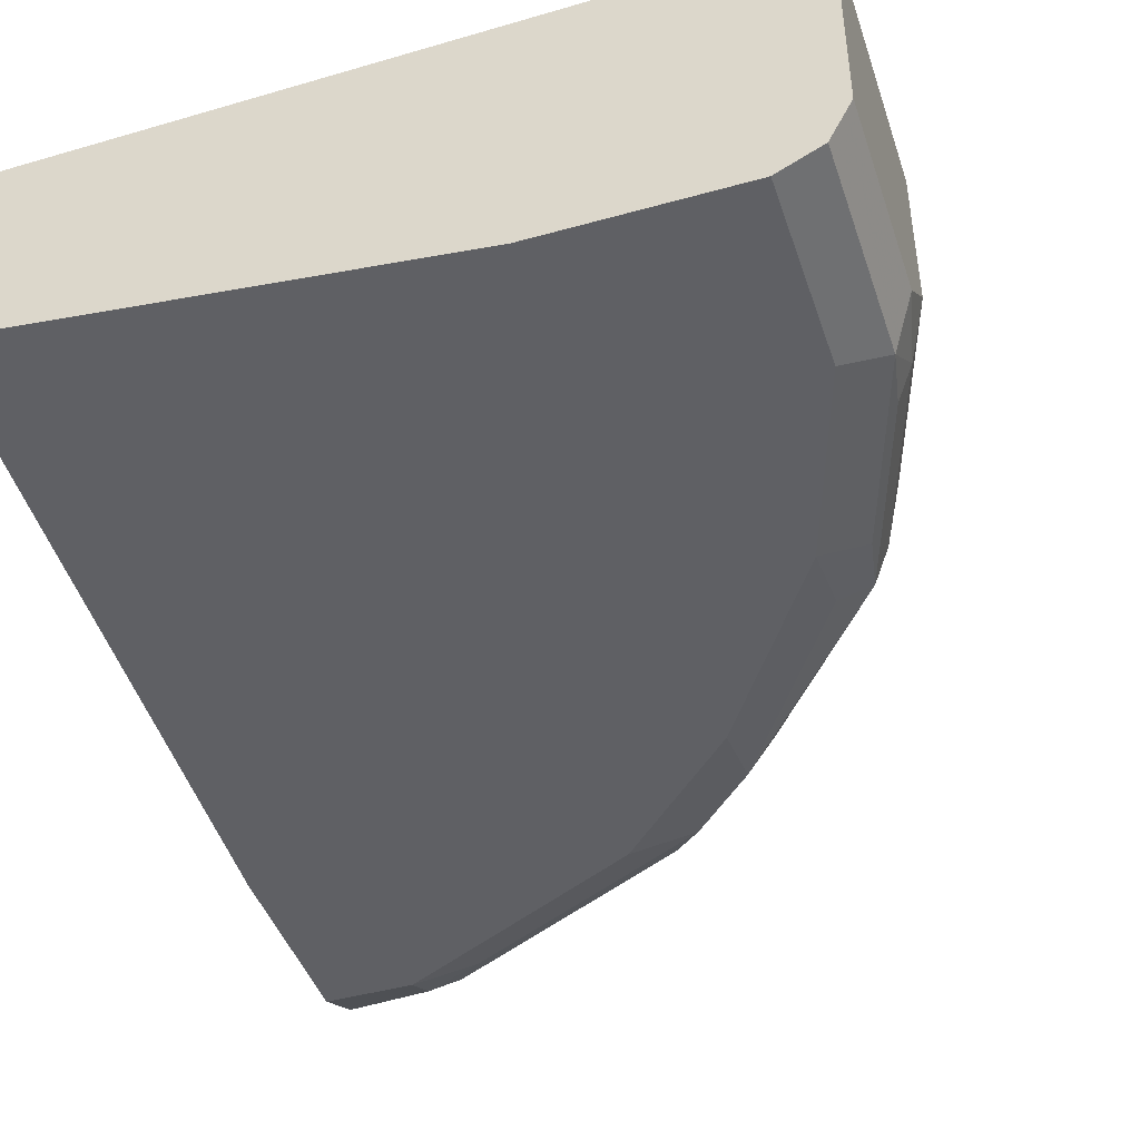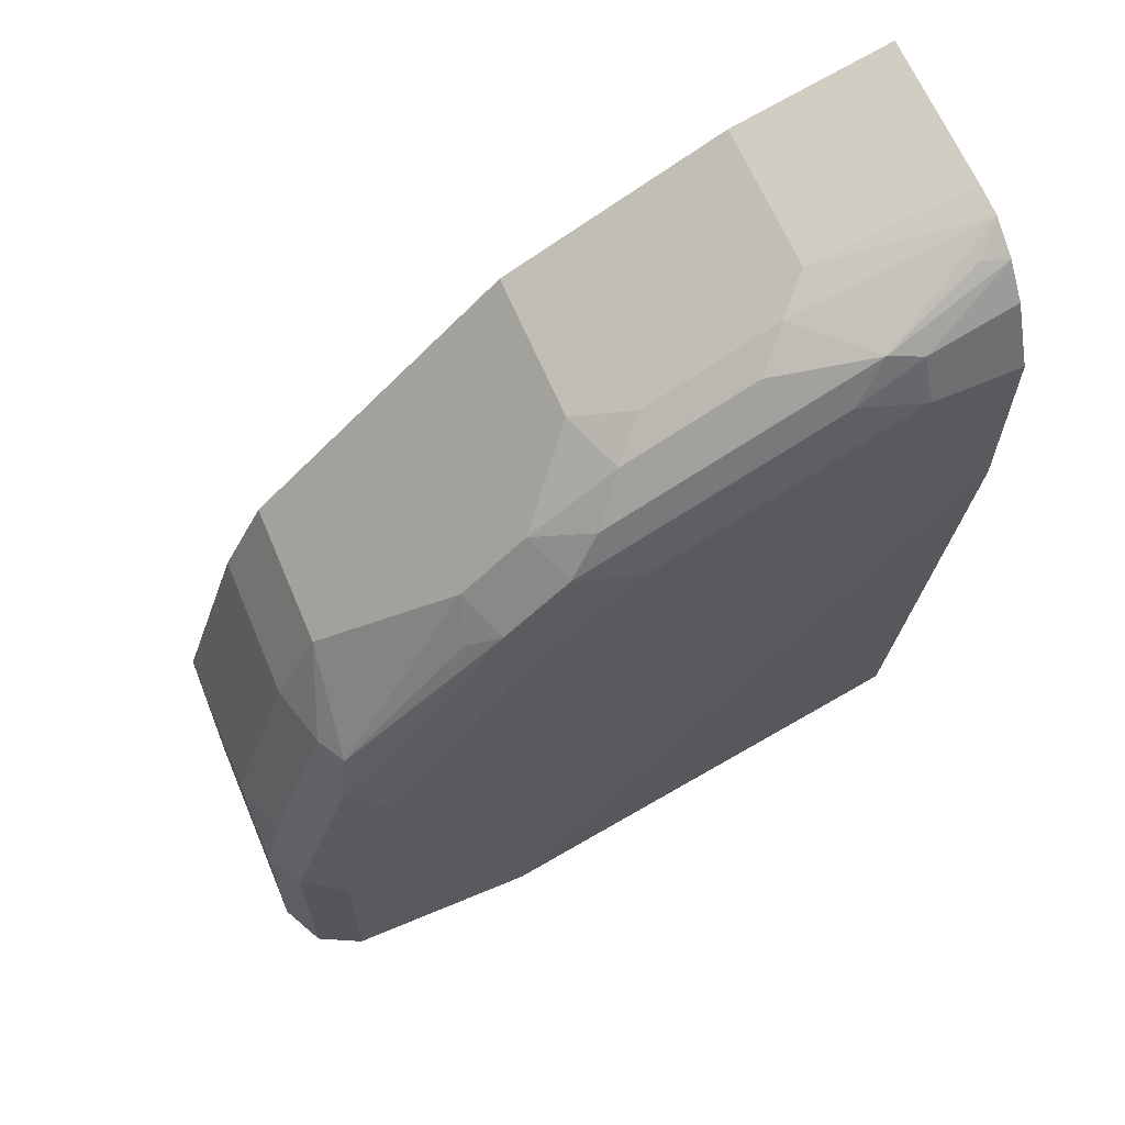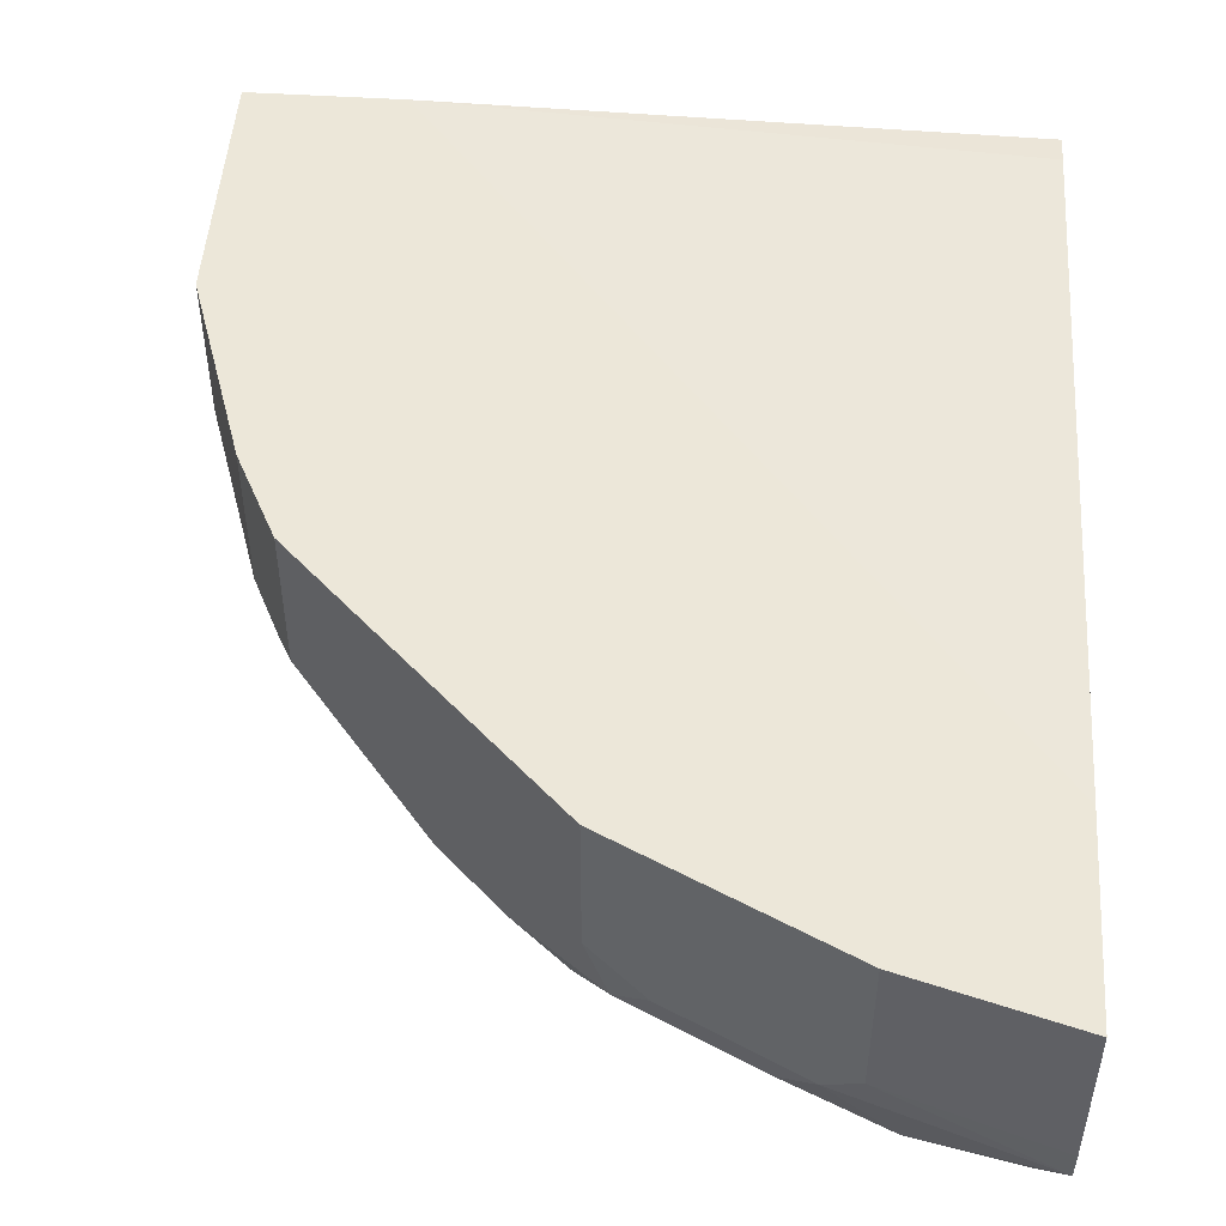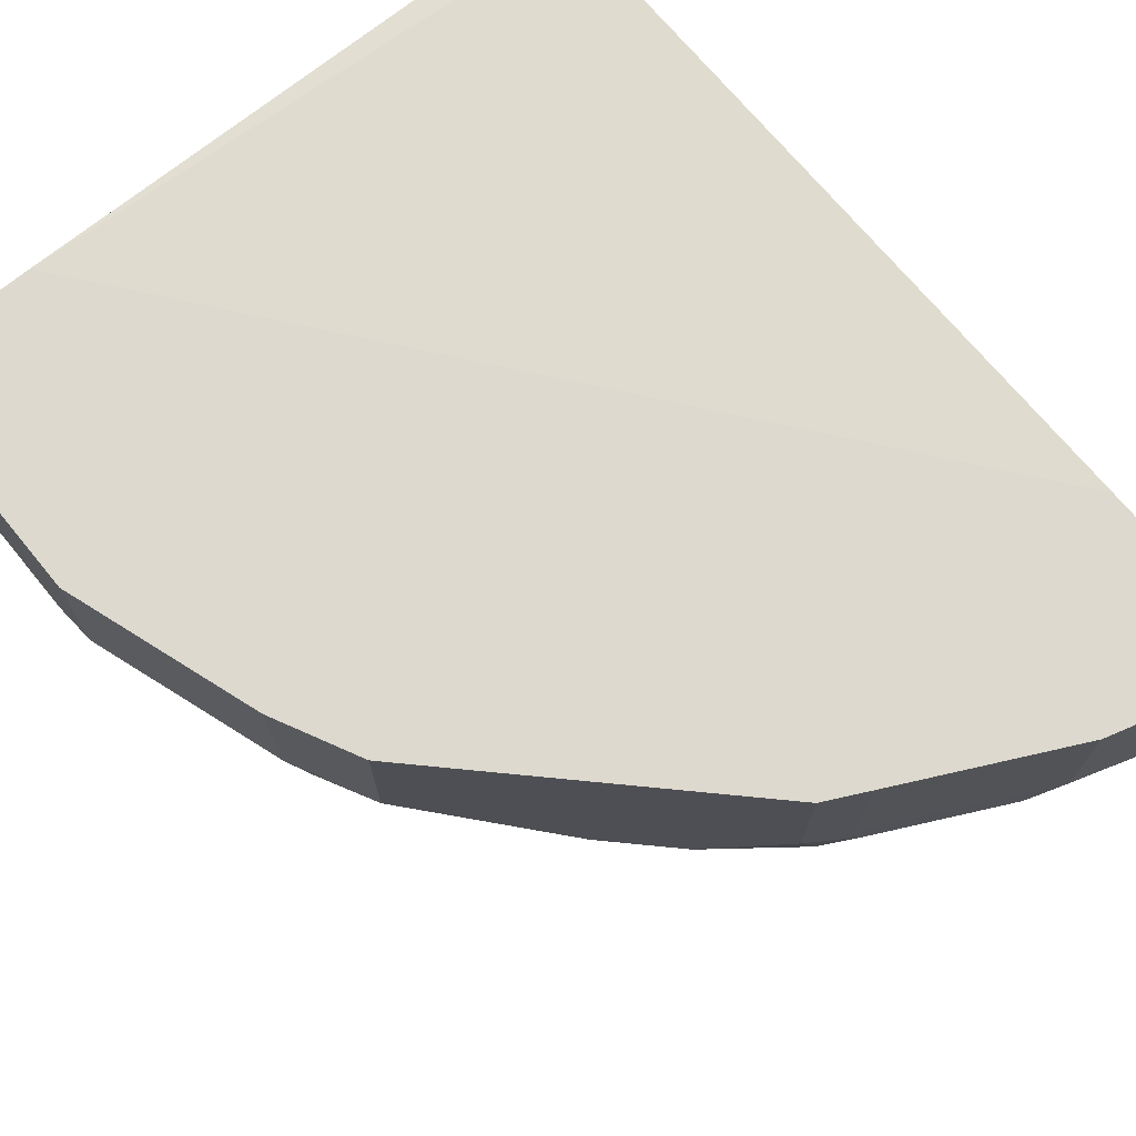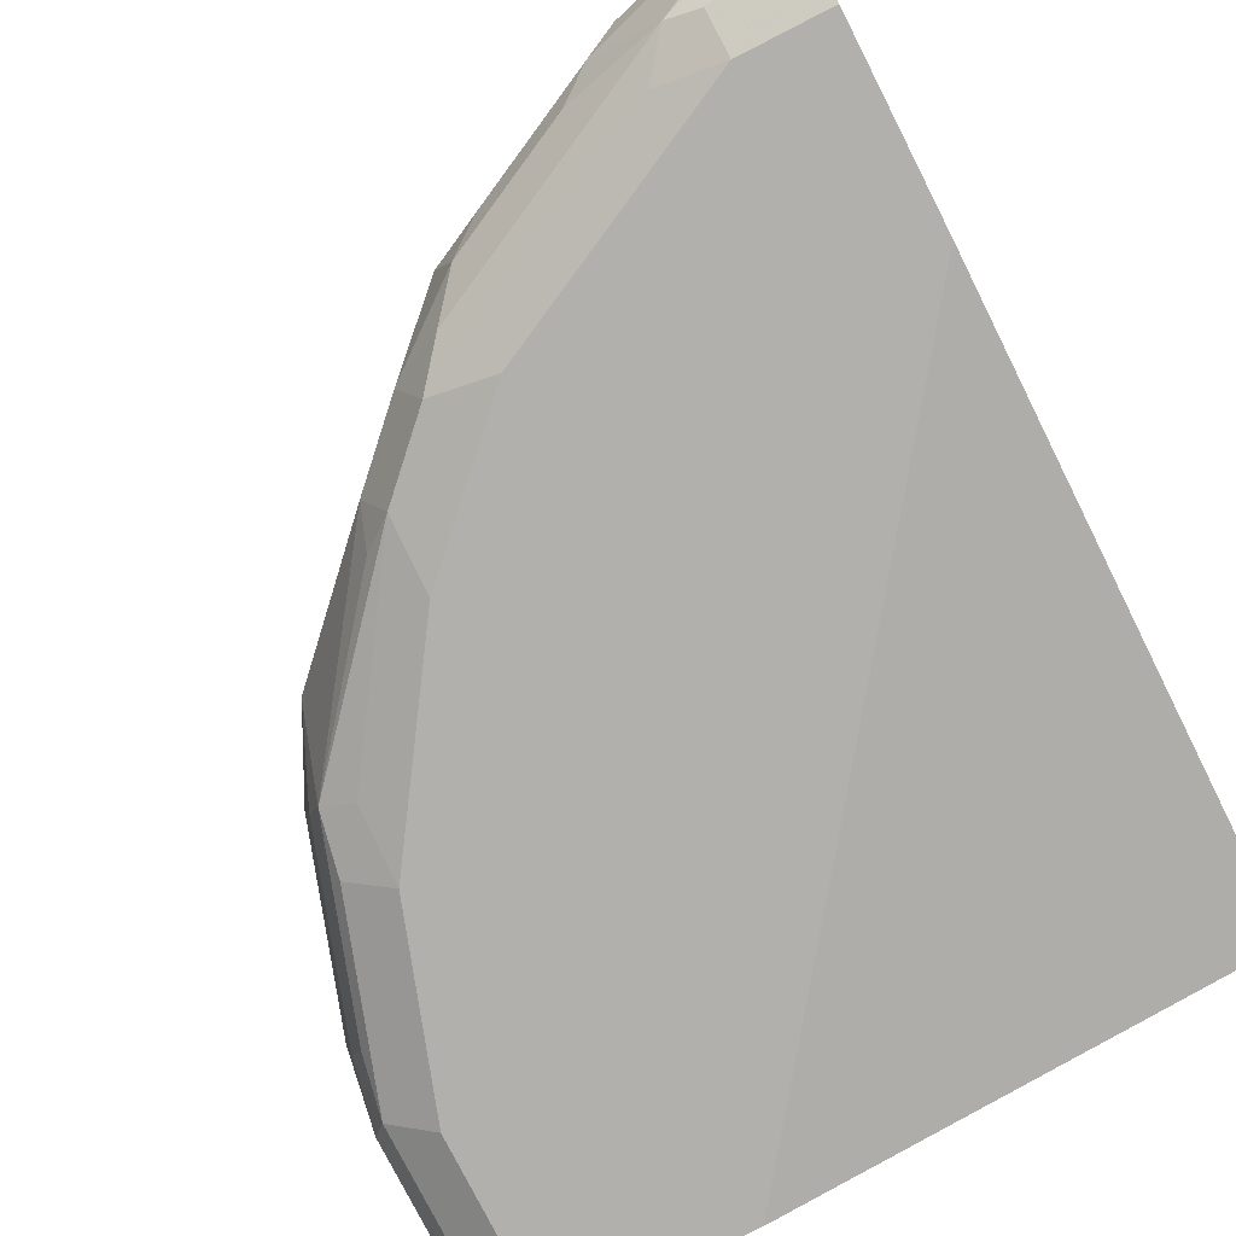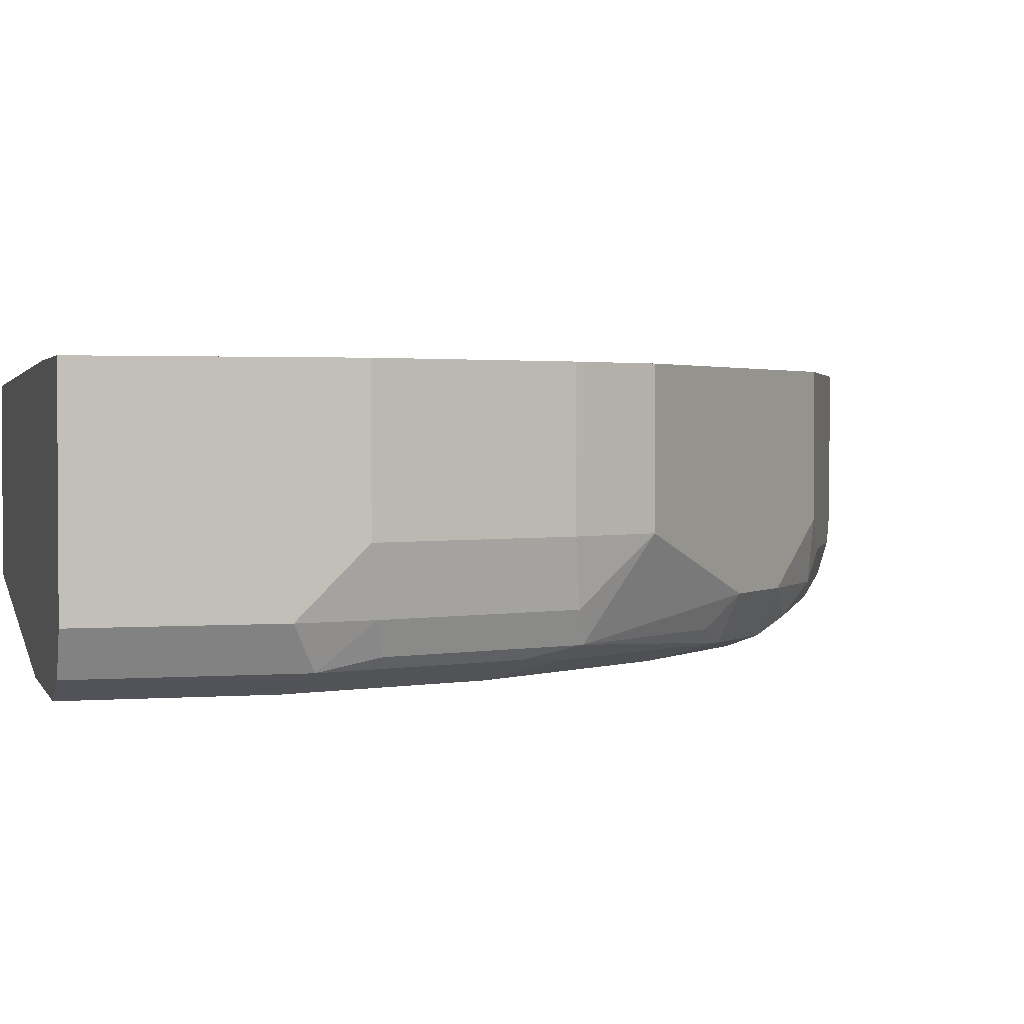
<metadata>
{"format":"obj","ext":"obj","renderer":"f3d","projection":"perspective","resolution":1024,"background":"white","views":[{"elev":-44.2,"azim":-161.9,"up":"+Y"},{"elev":64.9,"azim":-22.9,"up":"+Z"},{"elev":49.6,"azim":4.0,"up":"+Y"},{"elev":71.6,"azim":-39.4,"up":"+Y"},{"elev":-78.8,"azim":27.0,"up":"+Y"},{"elev":2.0,"azim":-105.3,"up":"+Y"}]}
</metadata>
<code>
v -0.3551 -0.5398 0.6016
v -0.4278 -0.5398 0.5805
v -0.3551 -0.6152 0.6016
v -0.3551 -0.5398 0.5092
v -0.4278 -0.6111 0.5805
v -0.4413 -0.5398 0.5737
v -0.3551 -0.6301 0.6006
v -0.3551 -0.5442 0.1701
v -0.6315 -0.5398 0.1558
v -0.4481 -0.6111 0.5703
v -0.443 -0.6264 0.5729
v -0.5025 -0.5398 0.5432
v -0.4125 -0.6569 0.5729
v -0.3667 -0.6416 0.592
v -0.3551 -0.6455 0.5915
v -0.3551 -0.5454 0.1558
v -0.7027 -0.5398 0.1558
v -0.5093 -0.6111 0.5398
v -0.5042 -0.6264 0.5423
v -0.4583 -0.6416 0.5614
v -0.5093 -0.5398 0.5398
v -0.4278 -0.6645 0.5538
v -0.3972 -0.662 0.5703
v -0.5194 -0.6416 0.5308
v -0.5042 -0.6569 0.527
v -0.3551 -0.6582 0.578
v -0.3551 -0.6416 0.1558
v -0.7027 -0.5398 0.275
v -0.7027 -0.6416 0.1558
v -0.5296 -0.6111 0.5296
v -0.5296 -0.5398 0.5296
v -0.3972 -0.6722 0.55
v -0.55 -0.6645 0.4927
v -0.5194 -0.6722 0.4889
v -0.3551 -0.662 0.5703
v -0.5601 -0.6416 0.499
v -0.5347 -0.6569 0.5118
v -0.5805 -0.6722 0.1558
v -0.3551 -0.6722 0.4583
v -0.6722 -0.5398 0.3667
v -0.7027 -0.6111 0.275
v -0.6997 -0.6477 0.1558
v -0.7027 -0.6416 0.2445
v -0.6212 -0.5398 0.4379
v -0.3551 -0.6722 0.55
v -0.5805 -0.6645 0.4621
v -0.5805 -0.6722 0.4277
v -0.5907 -0.6416 0.4685
v -0.6722 -0.6722 0.1558
v -0.6722 -0.6111 0.3667
v -0.6688 -0.5398 0.3735
v -0.6951 -0.6416 0.2788
v -0.6925 -0.662 0.1558
v -0.6925 -0.662 0.2546
v -0.6518 -0.5398 0.4074
v -0.6212 -0.6111 0.4379
v -0.5958 -0.6569 0.4506
v -0.6569 -0.6569 0.3743
v -0.6416 -0.6645 0.3705
v -0.6416 -0.6722 0.3361
v -0.6518 -0.6111 0.4074
v -0.6722 -0.6722 0.2445
v -0.6645 -0.6416 0.3705
v -0.6875 -0.6569 0.2826
v -0.662 -0.662 0.3463
f 30 48 36
f 32 34 47
f 32 47 60
f 32 60 62
f 32 62 49
f 33 37 36
f 32 38 39
f 32 39 45
f 33 36 48
f 33 48 46
f 30 56 48
f 33 46 34
f 32 49 38
f 30 44 56
f 23 45 35
f 29 42 43
f 28 50 40
f 28 41 50
f 27 39 38
f 25 37 33
f 24 37 25
f 24 36 37
f 24 30 36
f 23 32 45
f 23 35 26
f 22 34 32
f 22 33 34
f 34 46 47
f 30 31 44
f 40 50 51
f 52 64 58
f 41 52 50
f 22 25 33
f 59 65 60
f 58 65 59
f 58 61 63
f 54 58 64
f 54 65 58
f 54 62 65
f 52 58 63
f 52 54 64
f 51 61 55
f 50 52 63
f 50 61 51
f 50 63 61
f 41 43 52
f 49 54 53
f 48 58 57
f 60 65 62
f 48 56 61
f 46 60 47
f 46 59 60
f 46 58 59
f 46 57 58
f 46 48 57
f 44 61 56
f 44 55 61
f 43 54 52
f 42 54 43
f 42 53 54
f 49 62 54
f 22 32 23
f 48 61 58
f 18 31 30
f 5 6 10
f 4 8 9
f 3 5 7
f 2 6 5
f 1 6 2
f 1 12 6
f 1 21 12
f 1 31 21
f 1 44 31
f 1 55 44
f 1 51 55
f 1 40 51
f 1 28 40
f 5 10 11
f 1 17 28
f 1 8 4
f 1 16 8
f 1 27 16
f 1 39 27
f 1 45 39
f 1 35 45
f 1 26 35
f 1 15 26
f 1 7 15
f 1 3 7
f 1 5 3
f 1 2 5
f 19 30 24
f 1 4 9
f 5 11 7
f 1 9 17
f 6 18 10
f 6 12 18
f 18 21 31
f 18 30 19
f 17 41 28
f 17 43 41
f 17 29 43
f 15 23 26
f 13 25 22
f 13 24 25
f 13 20 24
f 13 15 14
f 13 22 23
f 12 21 18
f 11 20 13
f 13 23 15
f 8 16 9
f 7 11 13
f 7 13 14
f 7 14 15
f 11 24 20
f 9 16 27
f 9 27 38
f 9 49 53
f 9 38 49
f 9 42 29
f 9 29 17
f 10 18 19
f 10 19 11
f 11 19 24
f 9 53 42

</code>
